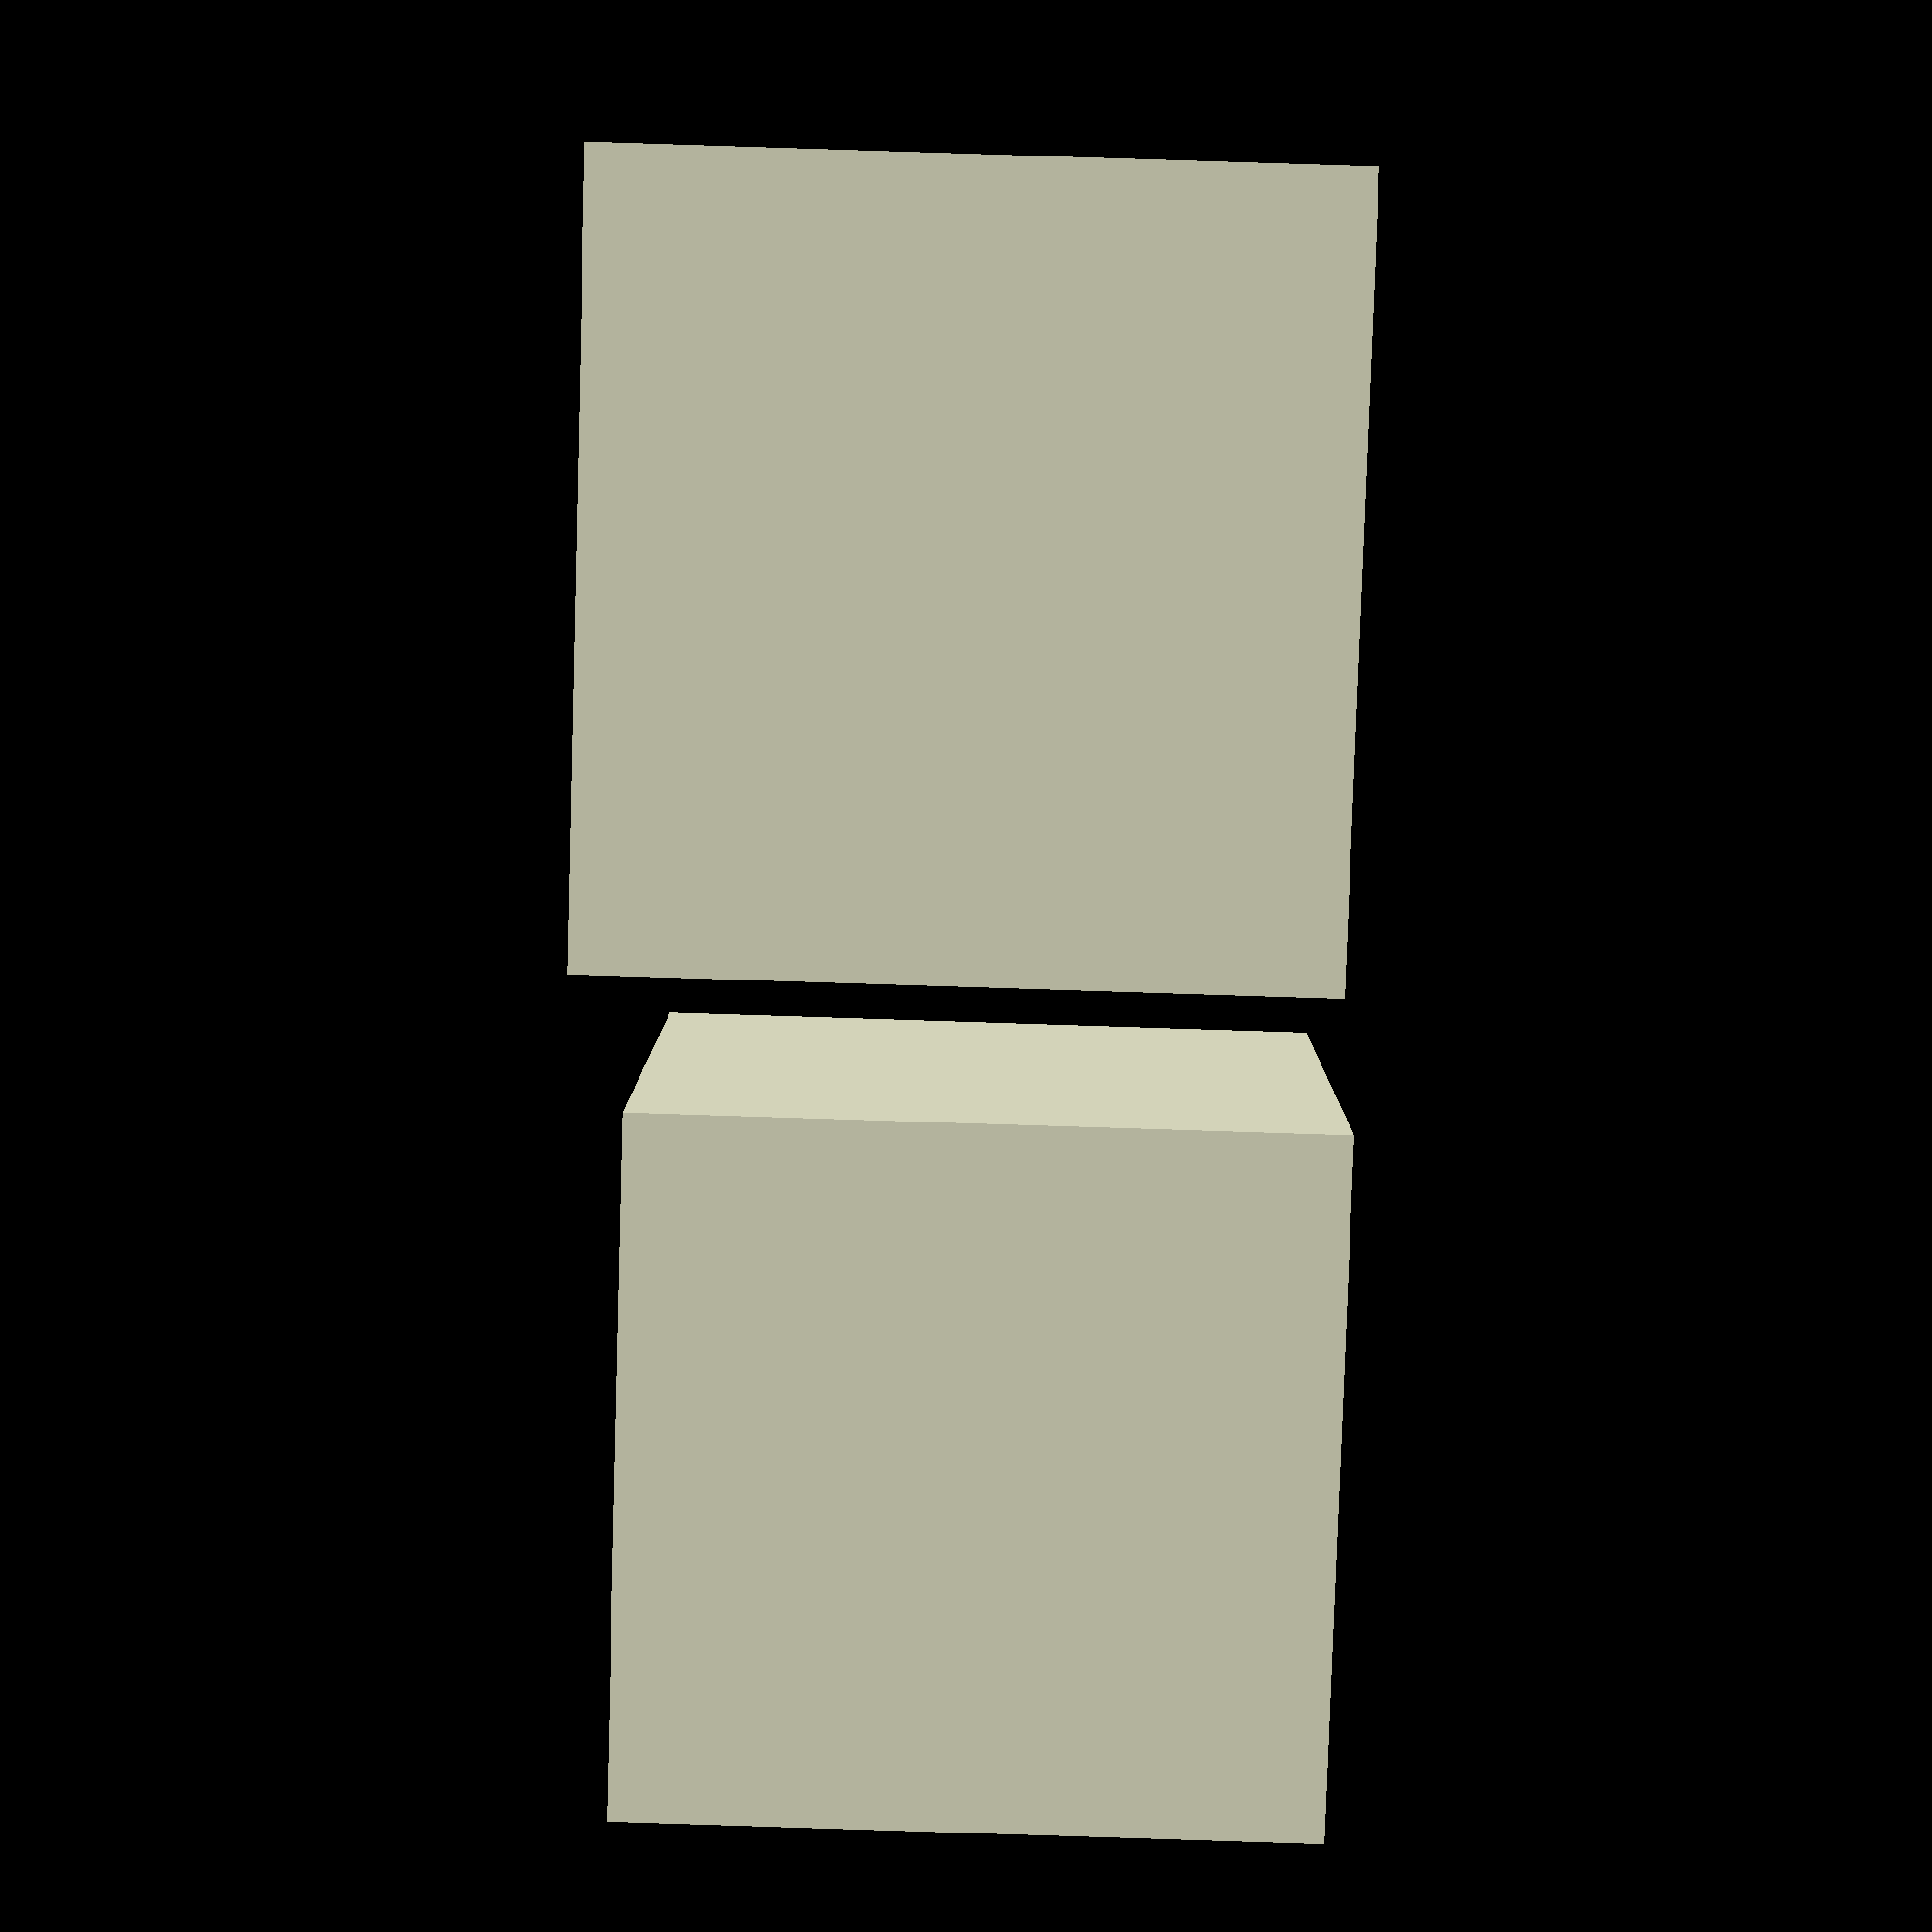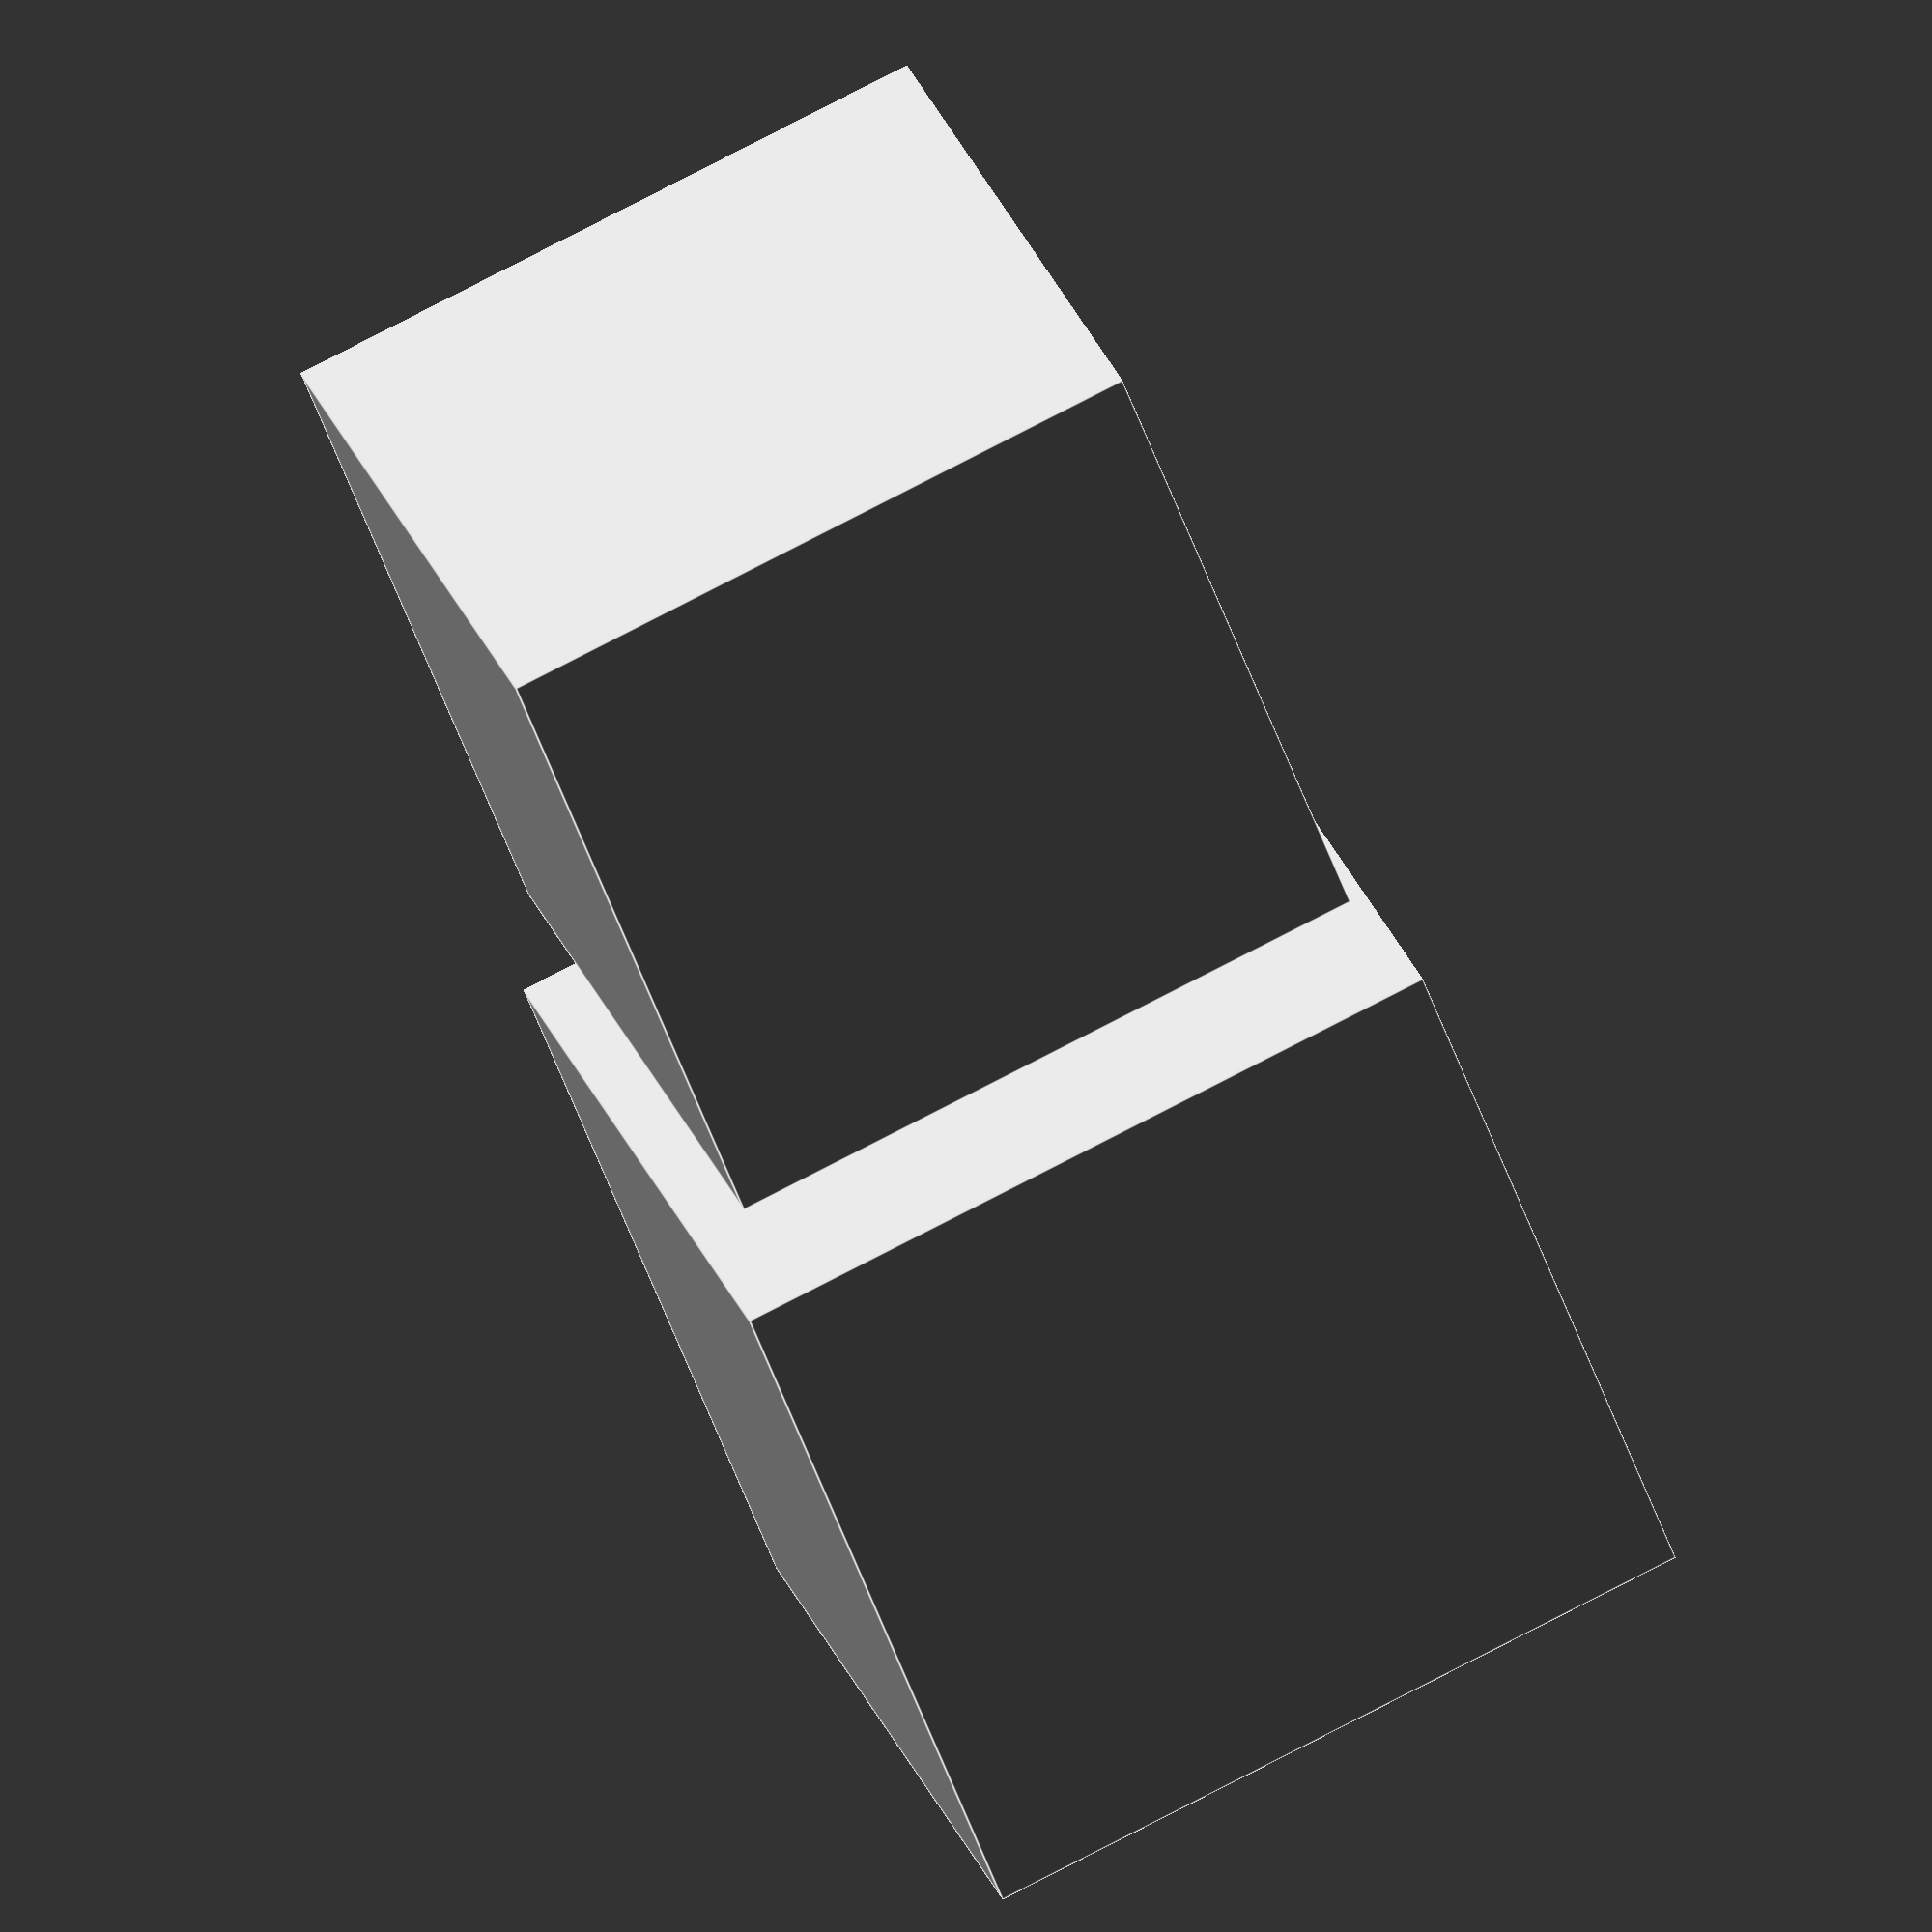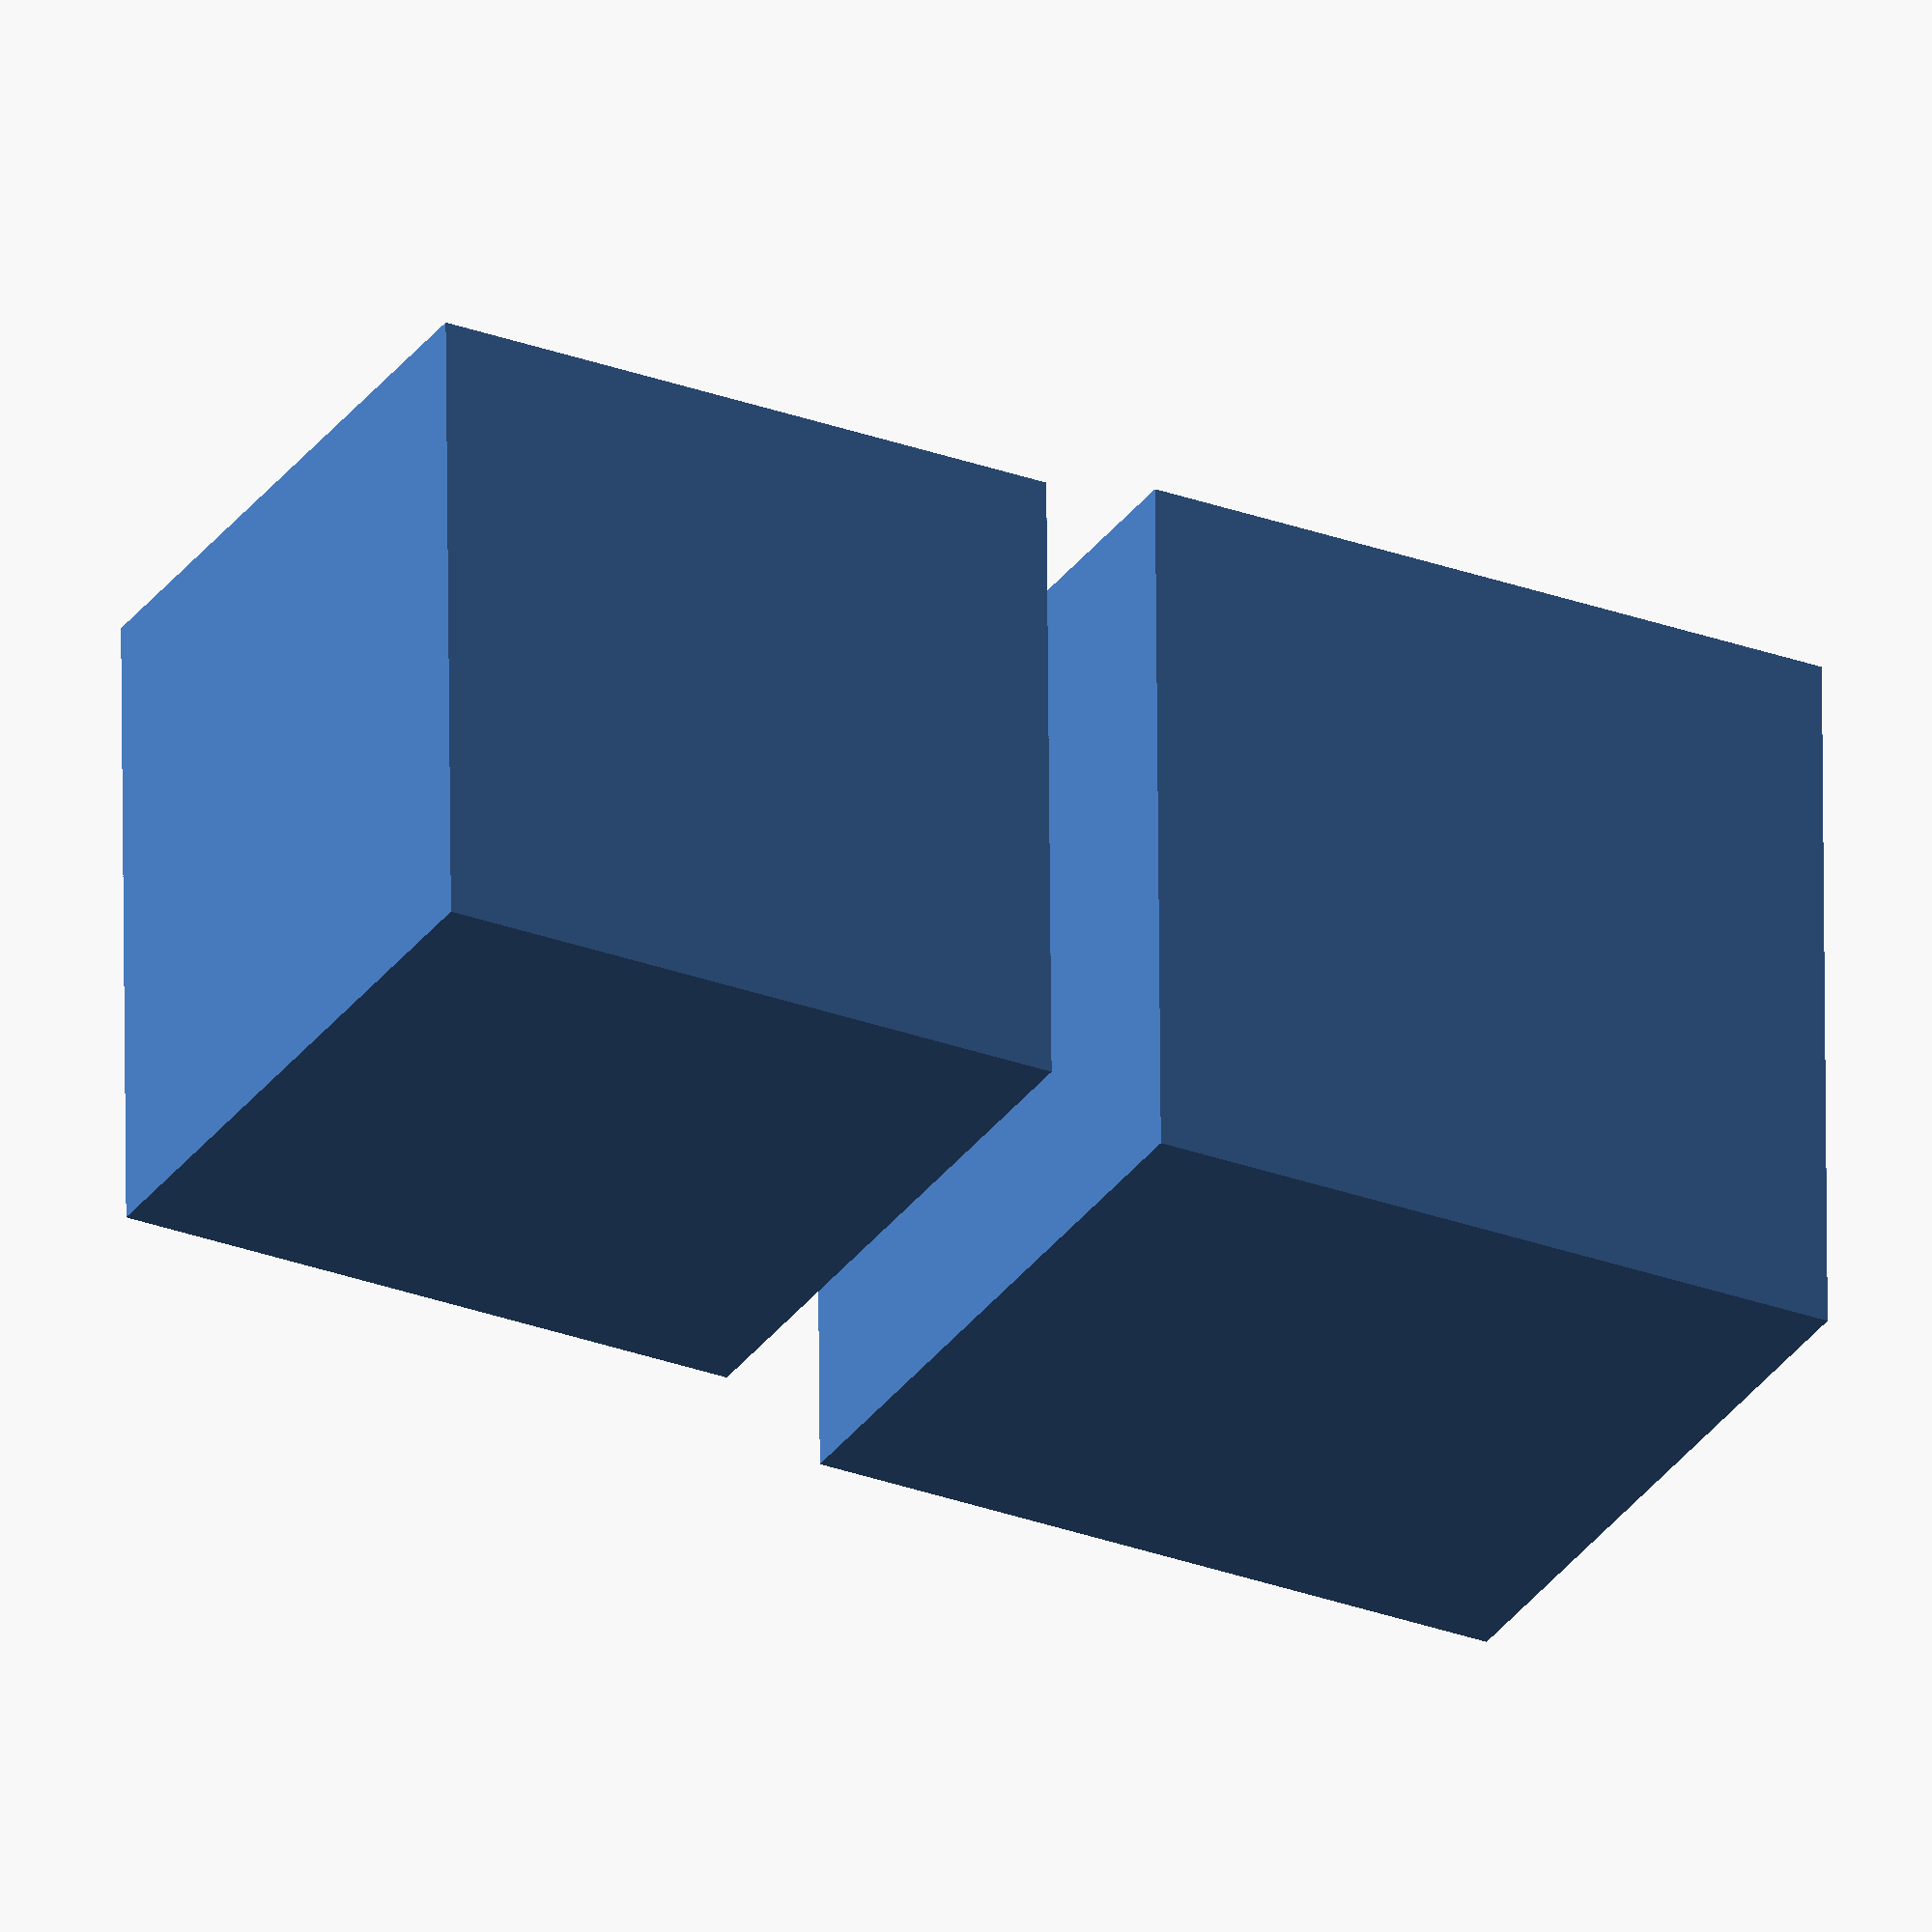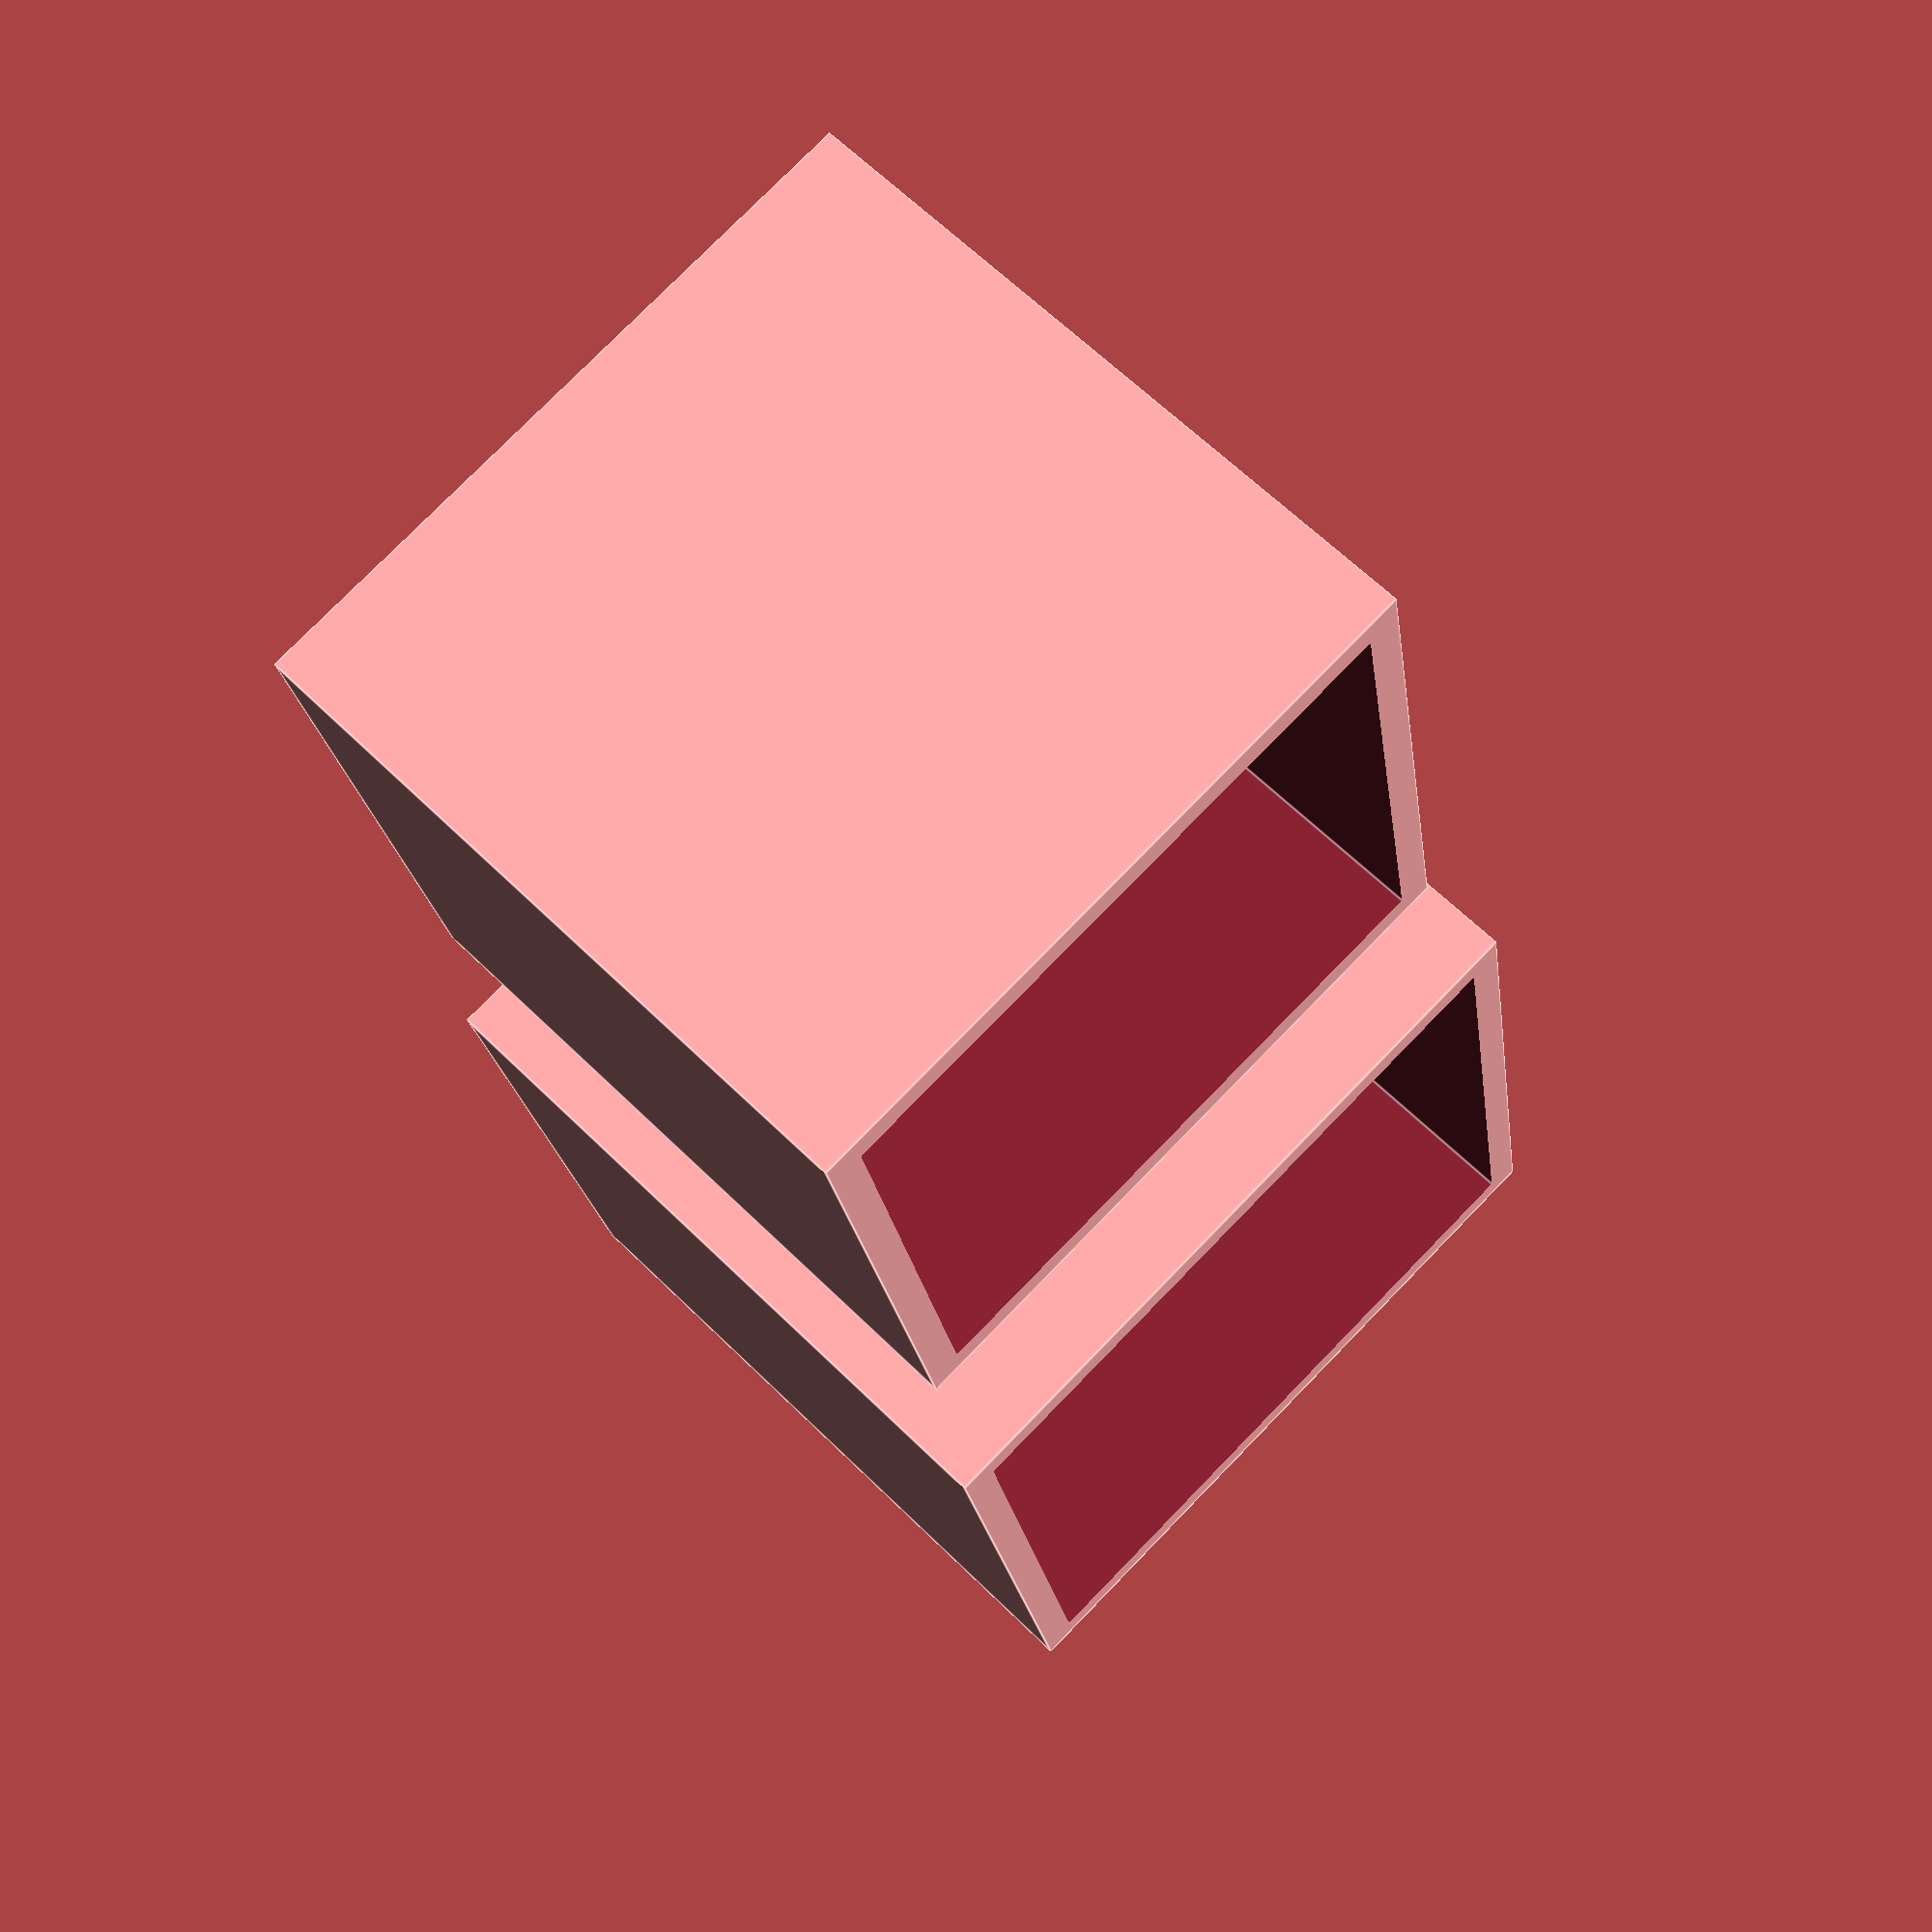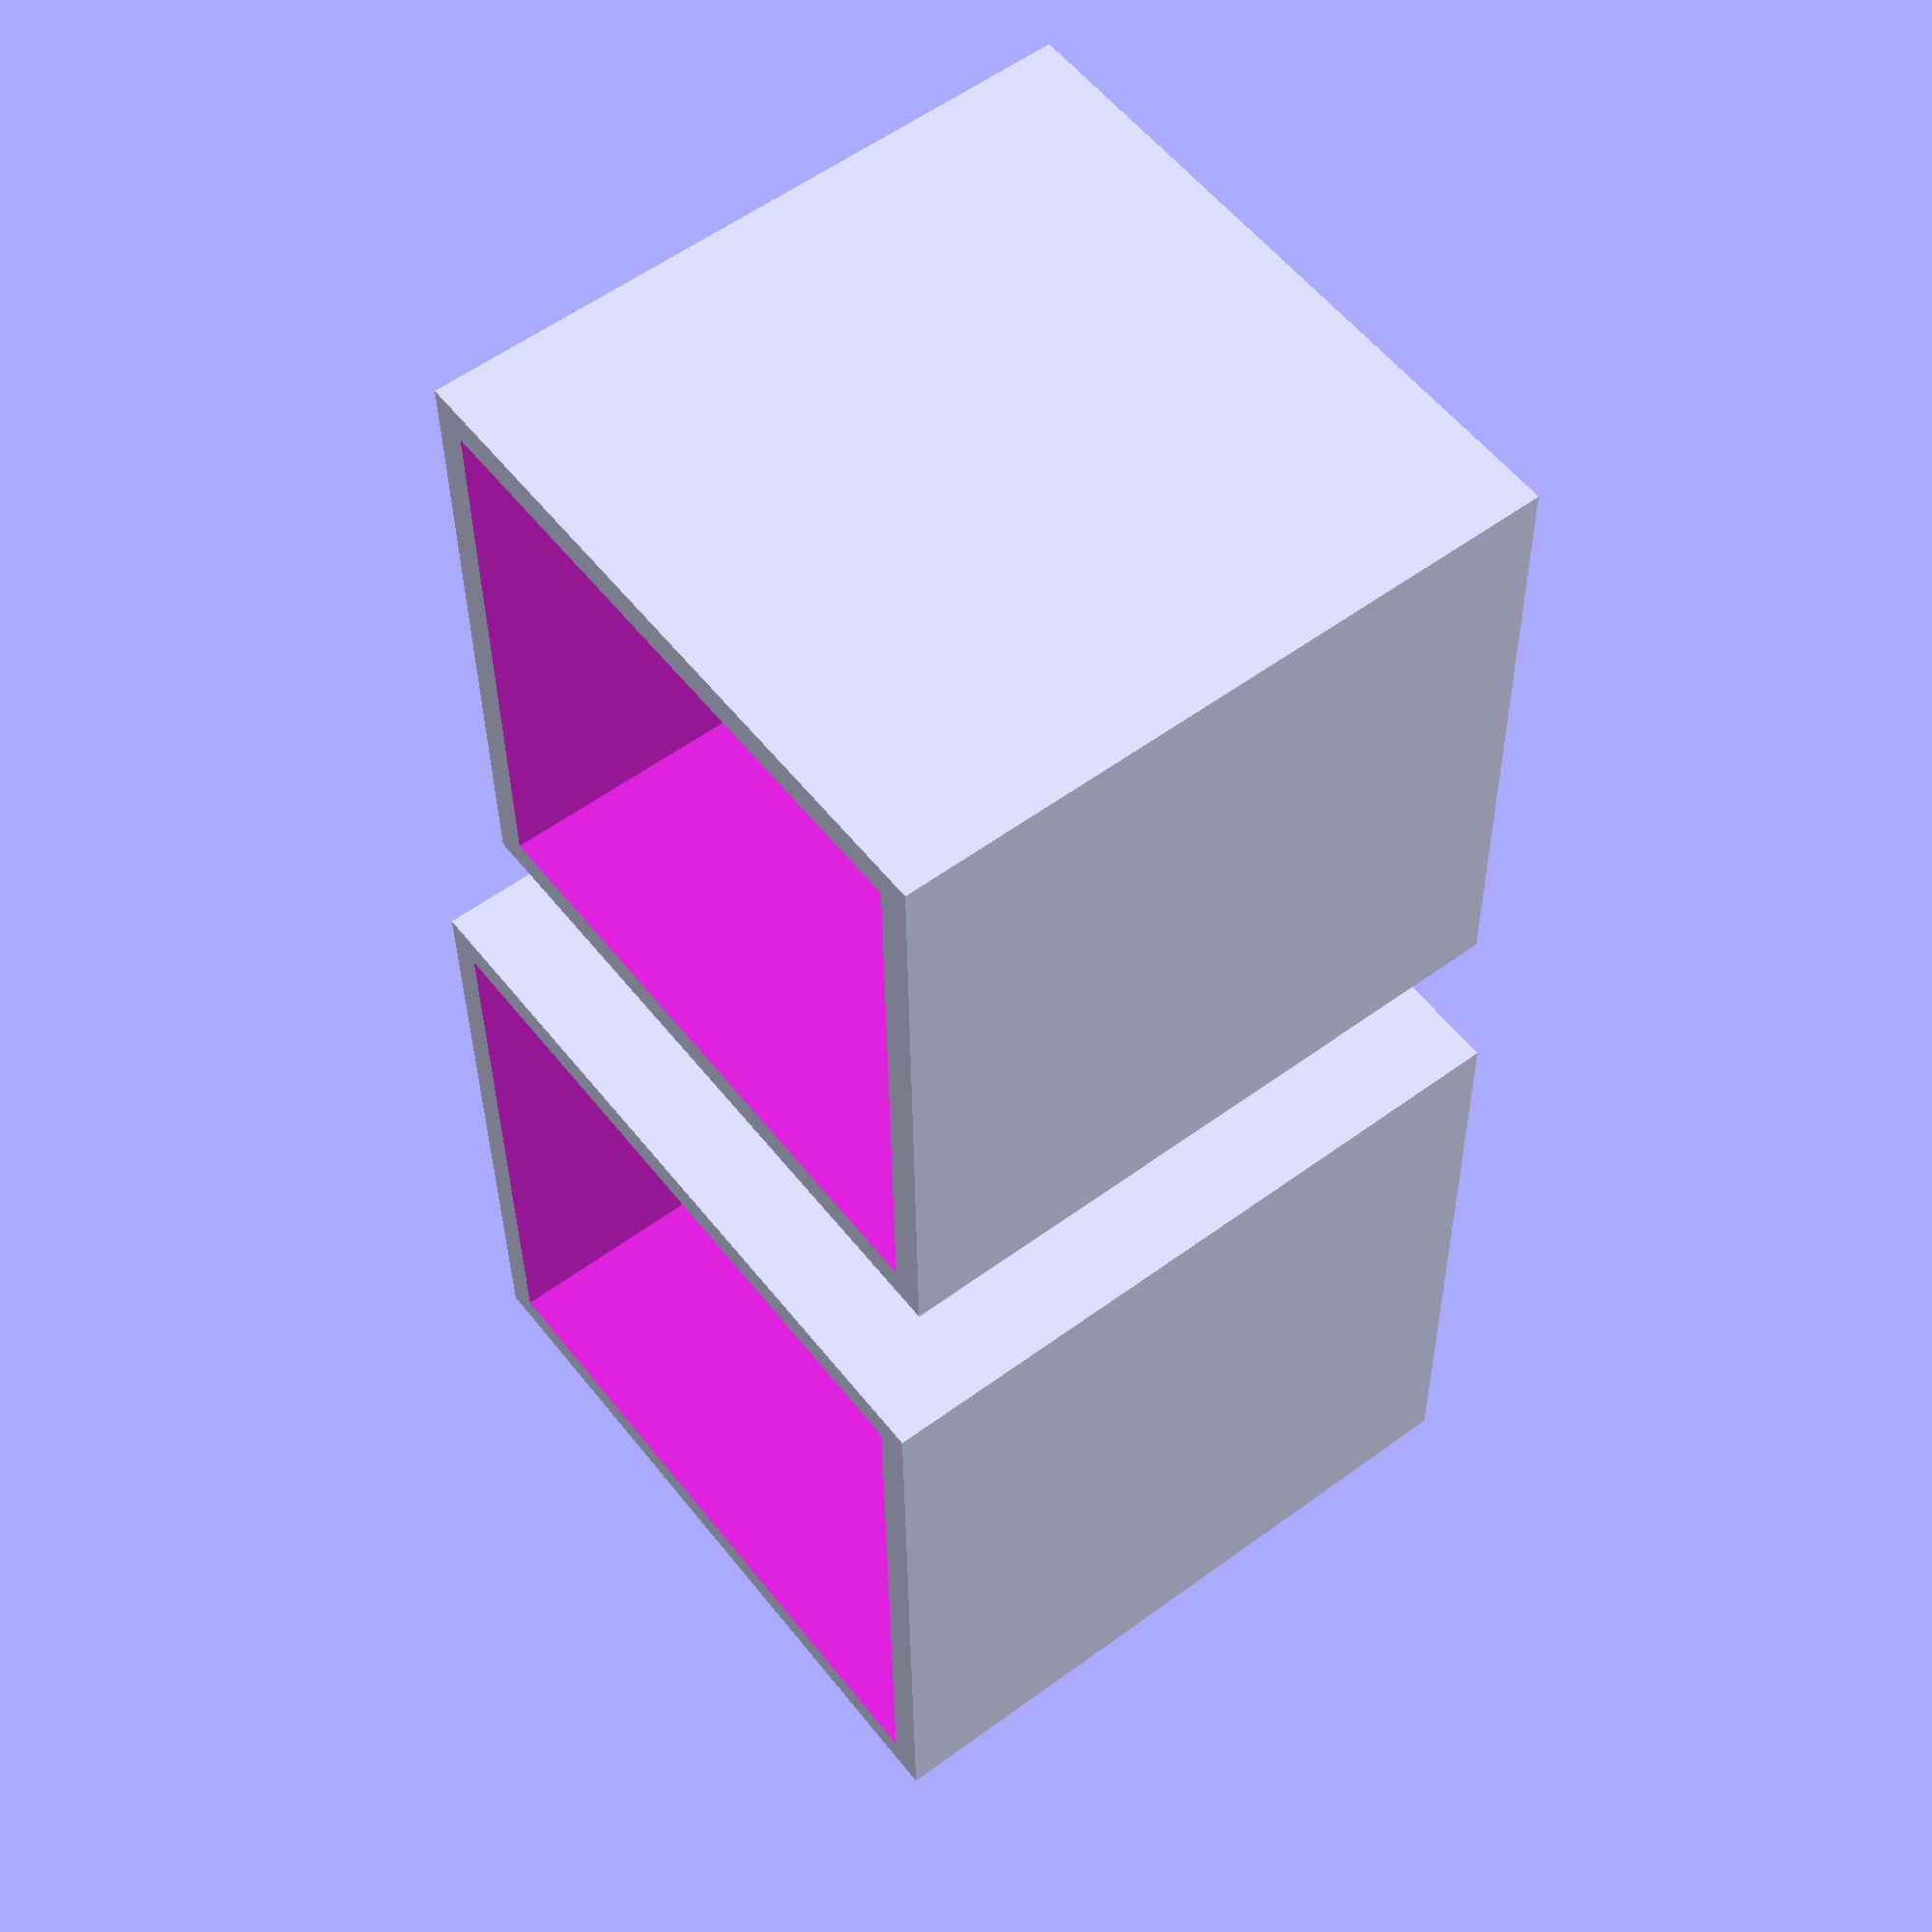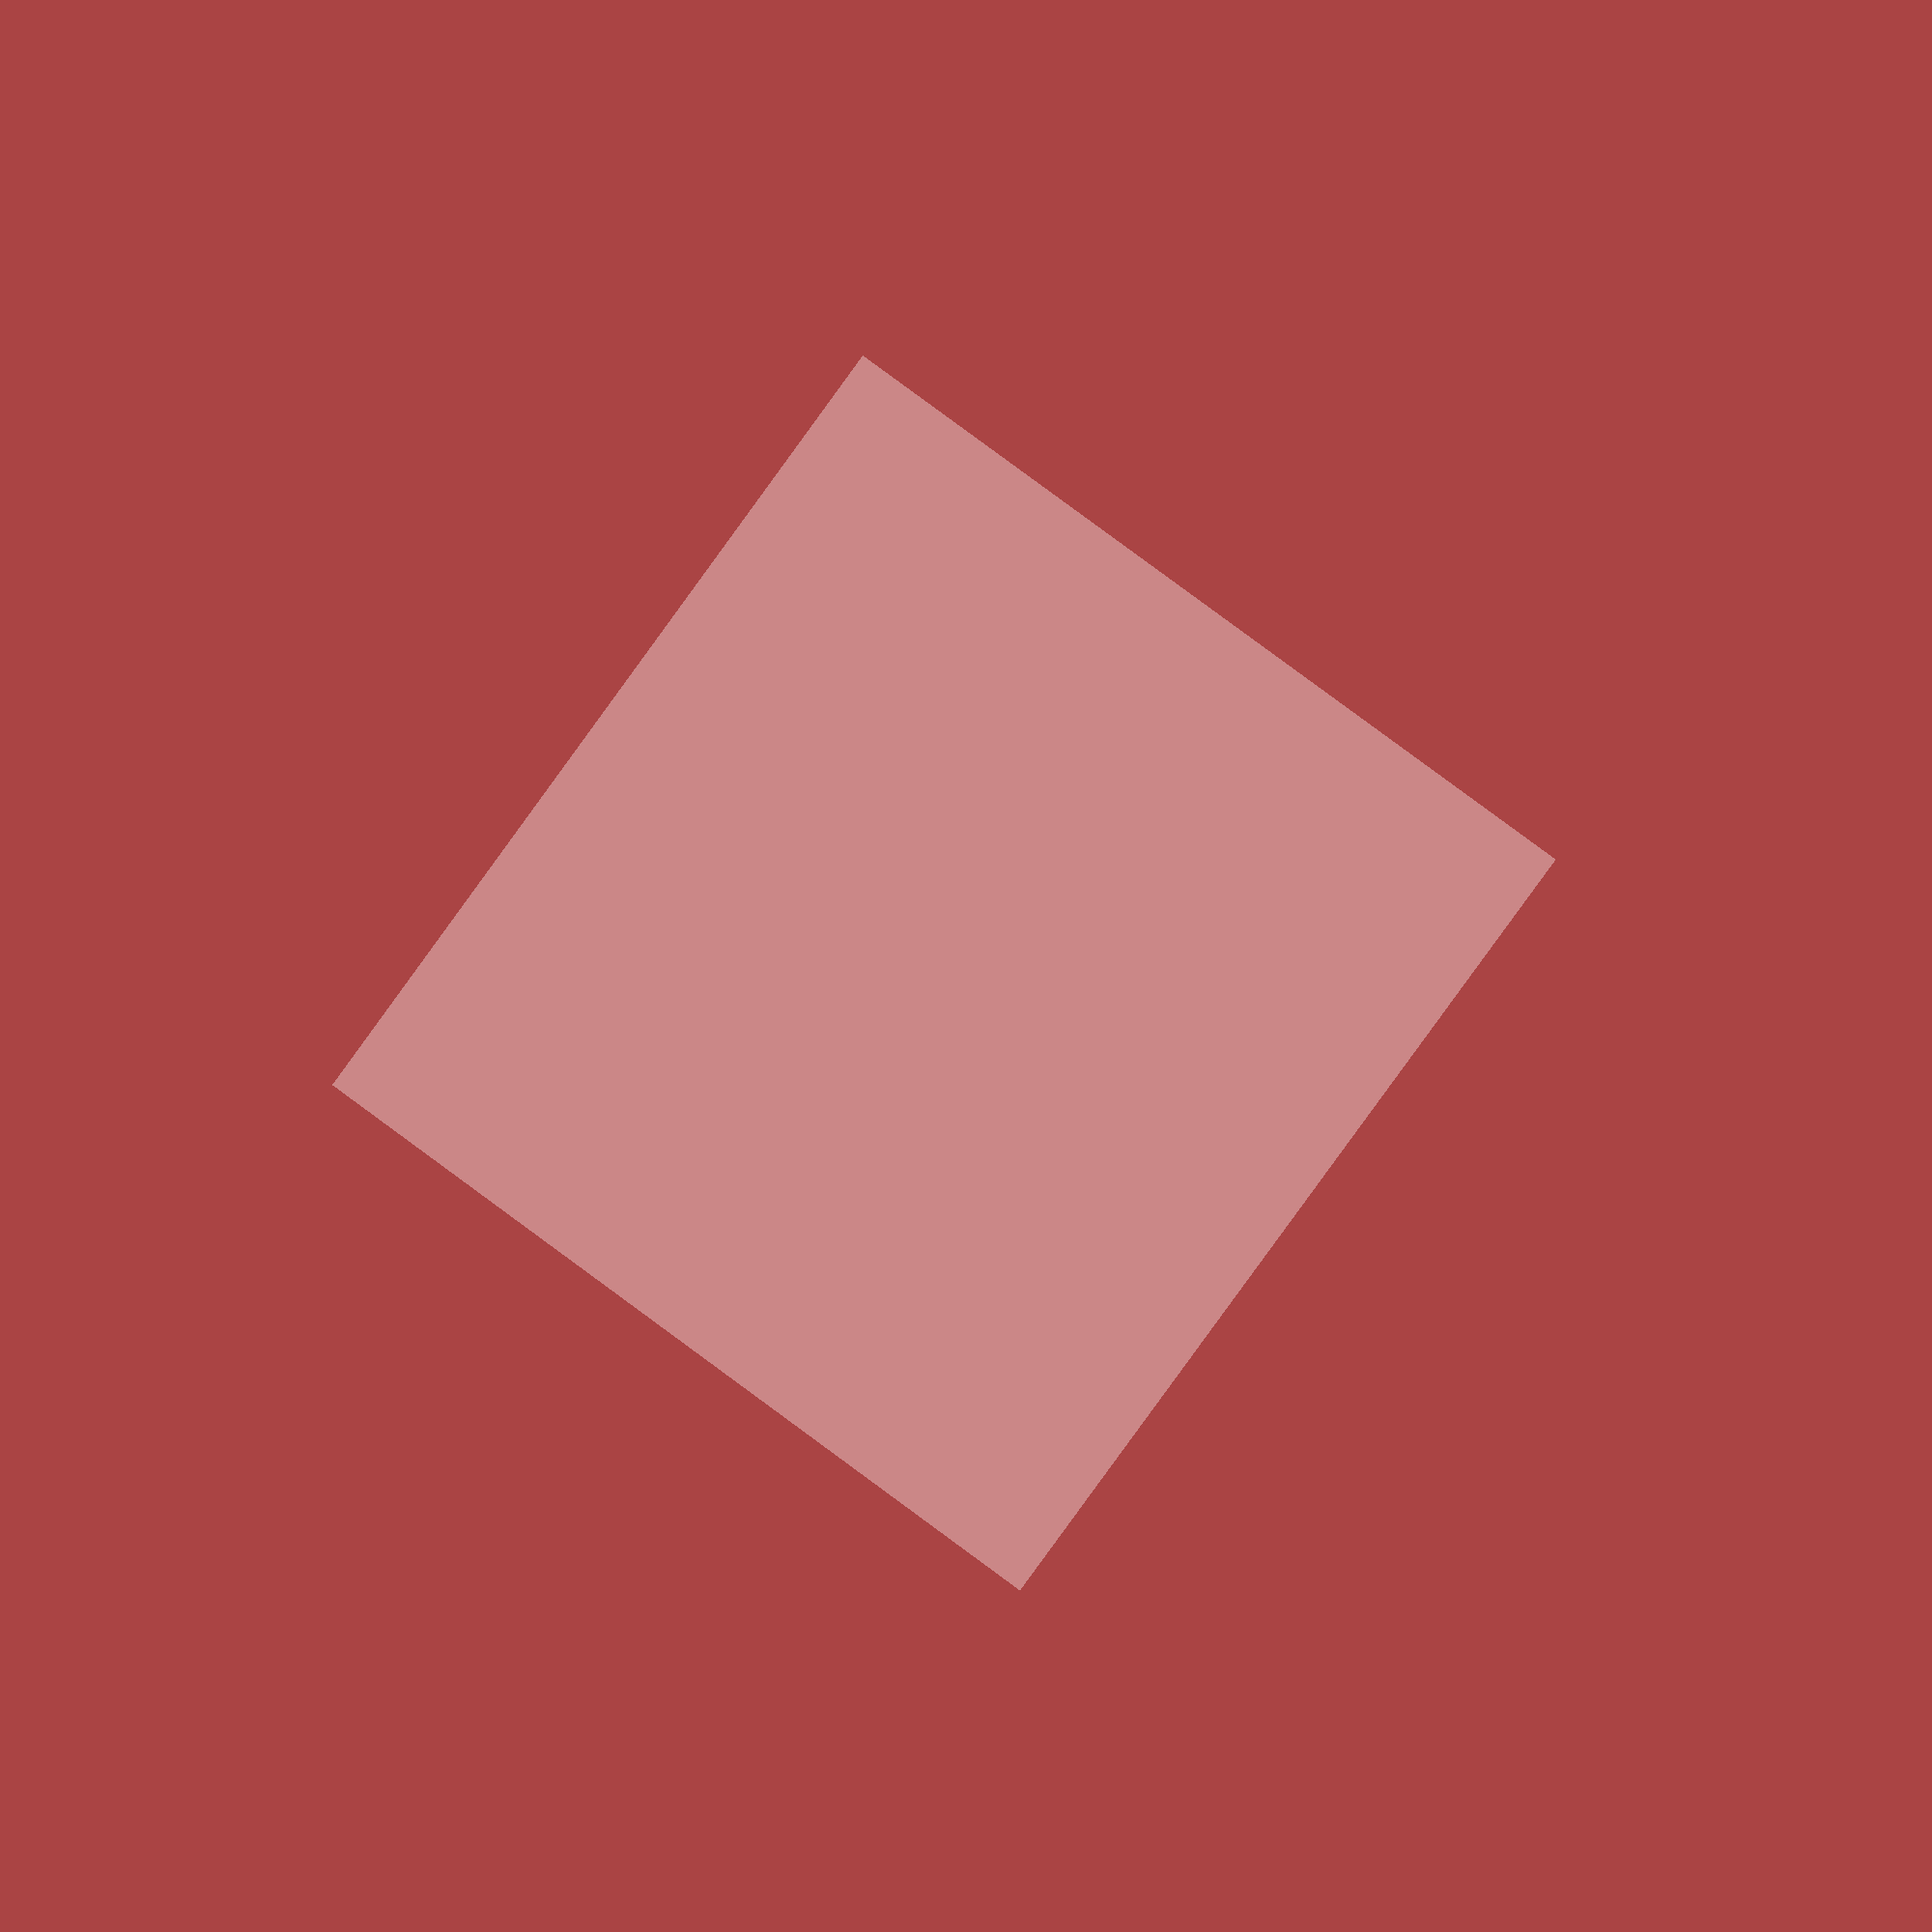
<openscad>

With_a_top = "yes";//[yes,no]
// in mm
width = 20;
// in mm
height = 20;
// in mm
depth = 20;
// in mm
wall_thickness = 1;
/* [advanced] */
Printer_accuracy = 0.2;
/* [Hidden] */
if (With_a_top == "yes") {
  union(){
    translate([(width + 5), 0, wall_thickness]){
      // Parametric box
      // change the numbers in the variable blocks to change the dimensions of the box and the wall thickness.
      difference() {
        cube([((width + wall_thickness * 2) + Printer_accuracy), ((depth + wall_thickness * 2) + Printer_accuracy), (height + wall_thickness * 1)], center=true);

        translate([0, 0, wall_thickness]){
          cube([(((width + wall_thickness * 2) + Printer_accuracy) - 2 * wall_thickness), (((depth + wall_thickness * 2) + Printer_accuracy) - 2 * wall_thickness), (height + wall_thickness)], center=true);
        }
      }
    }
    // Parametric box
    // change the numbers in the variable blocks to change the dimensions of the box and the wall thickness.
    difference() {
      cube([width, depth, height], center=true);

      translate([0, 0, wall_thickness]){
        cube([(width - 2 * wall_thickness), (depth - 2 * wall_thickness), height], center=true);
      }
    }
  }
} else {
  // Parametric box
  // change the numbers in the variable blocks to change the dimensions of the box and the wall thickness.
  difference() {
    cube([width, depth, height], center=true);

    translate([0, 0, wall_thickness]){
      cube([(width - 2 * wall_thickness), (depth - 2 * wall_thickness), height], center=true);
    }
  }
}

</openscad>
<views>
elev=90.2 azim=7.5 roll=88.2 proj=p view=wireframe
elev=330.9 azim=110.6 roll=161.6 proj=o view=edges
elev=210.6 azim=0.5 roll=28.4 proj=o view=solid
elev=297.4 azim=79.7 roll=315.1 proj=p view=edges
elev=123.4 azim=269.2 roll=127.5 proj=p view=wireframe
elev=272.7 azim=266.6 roll=306.2 proj=p view=solid
</views>
